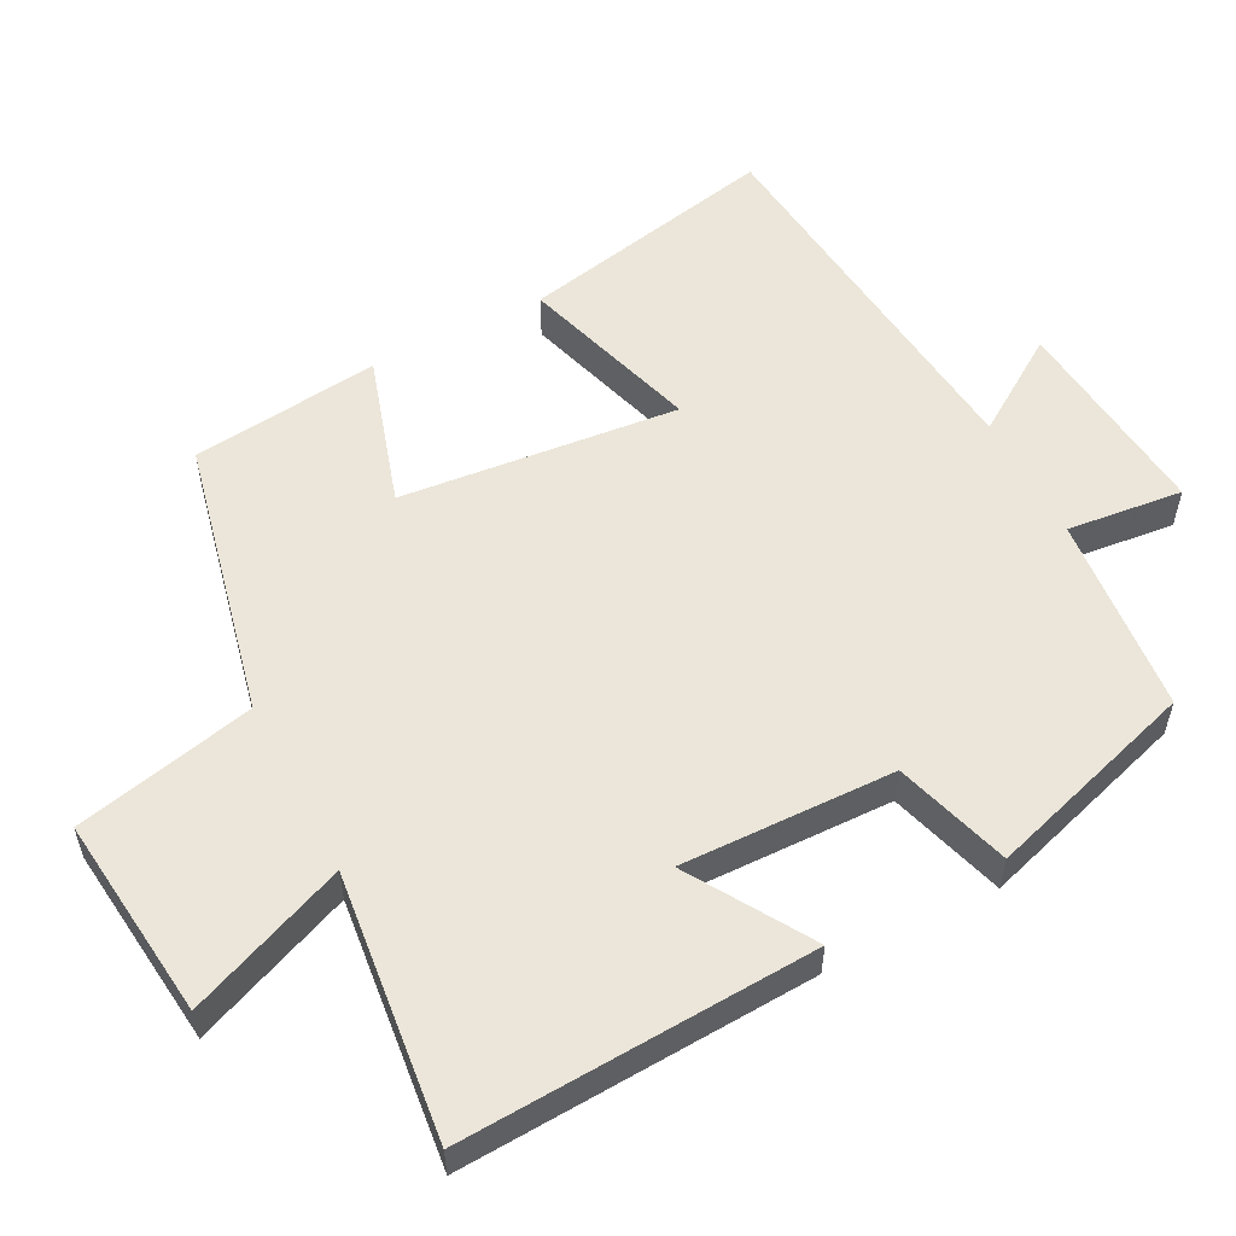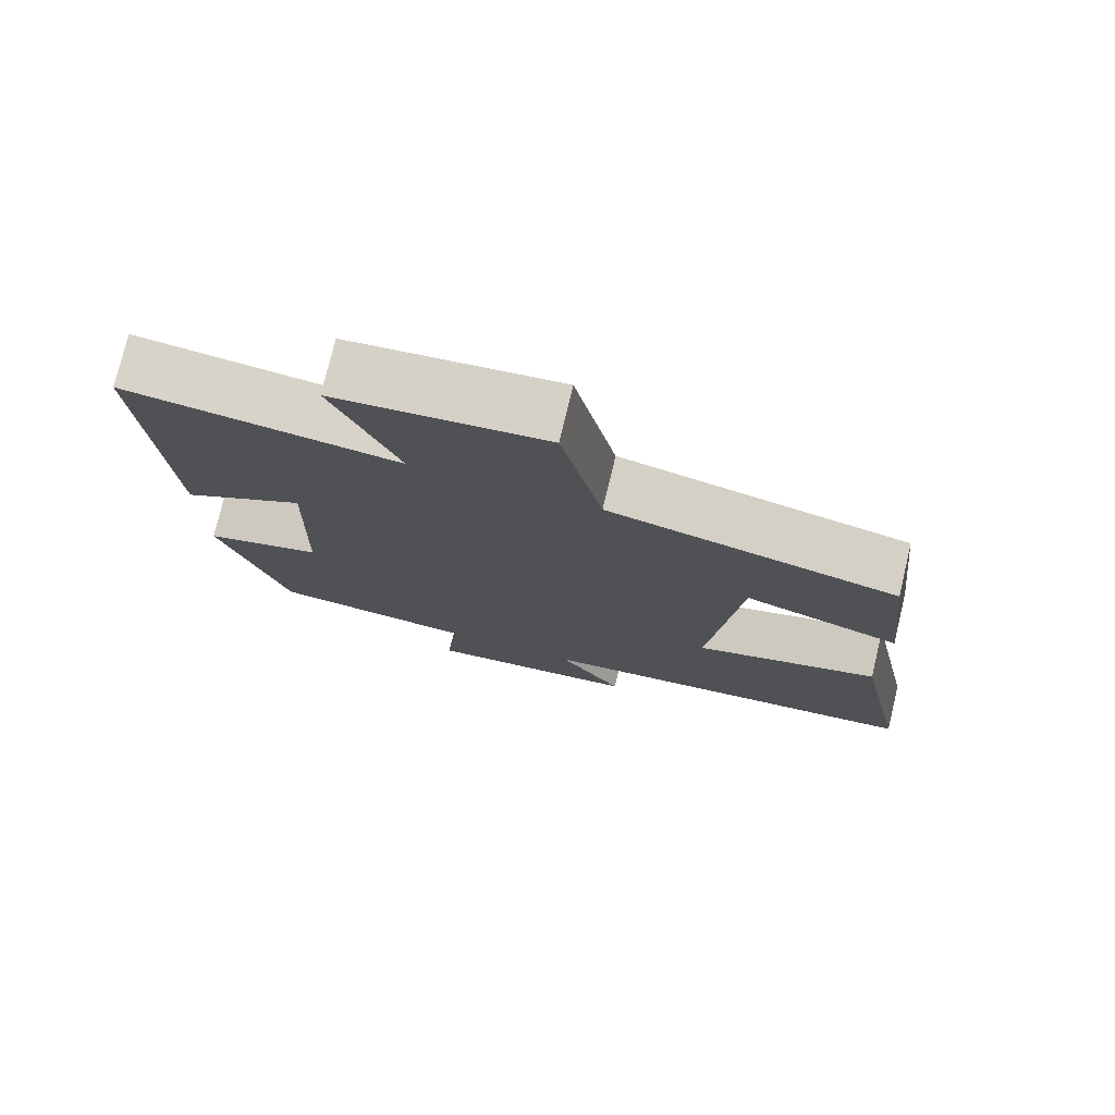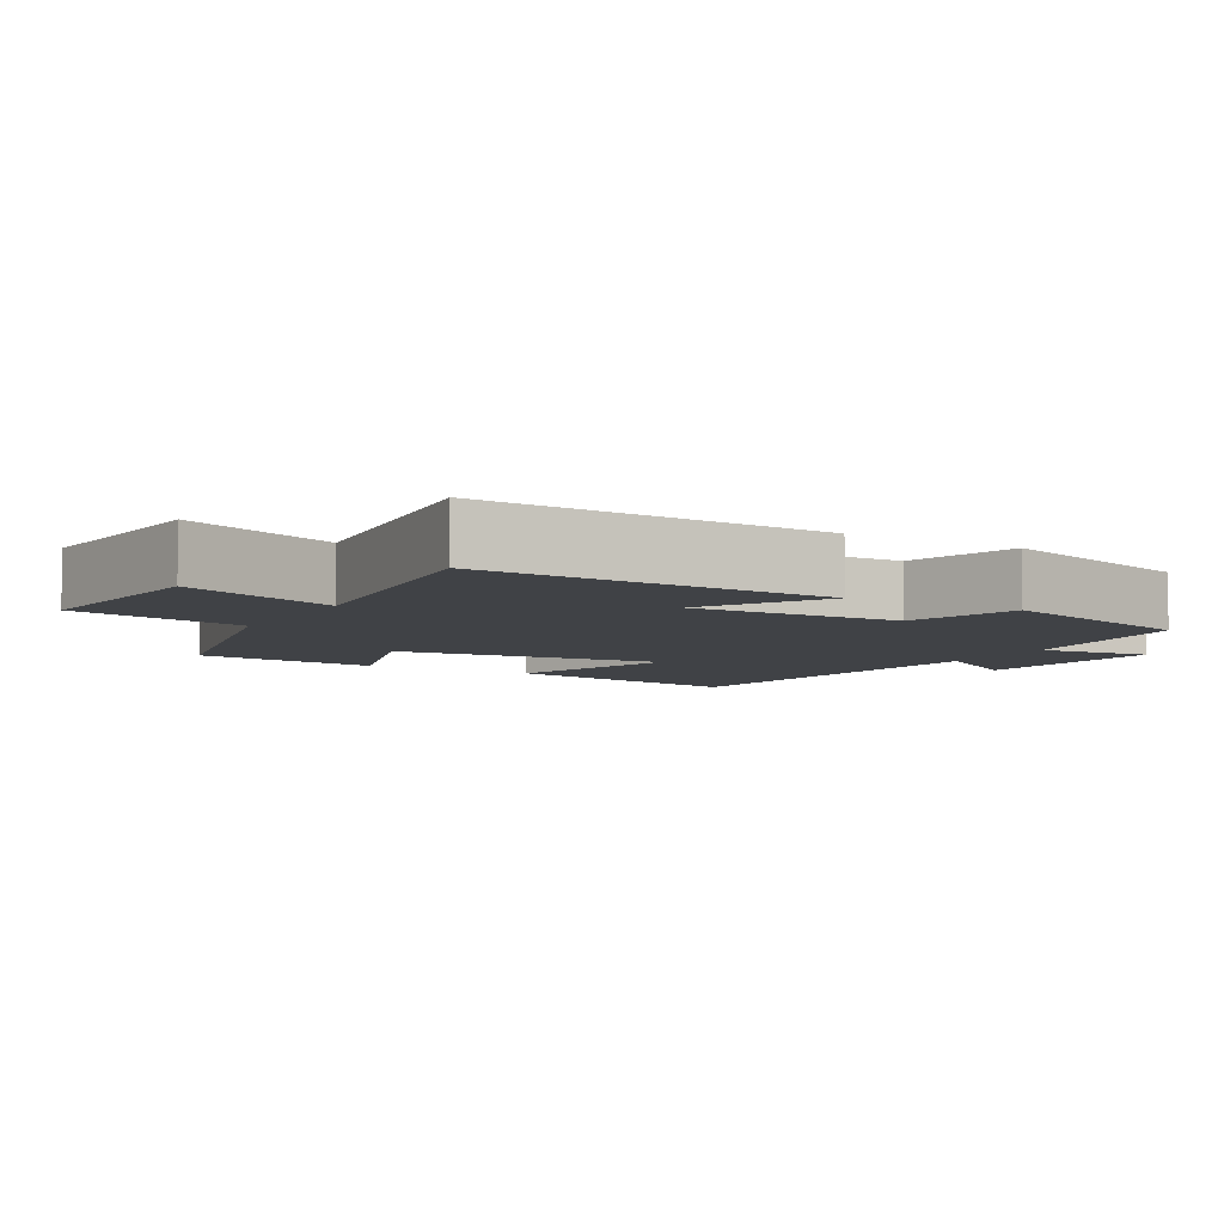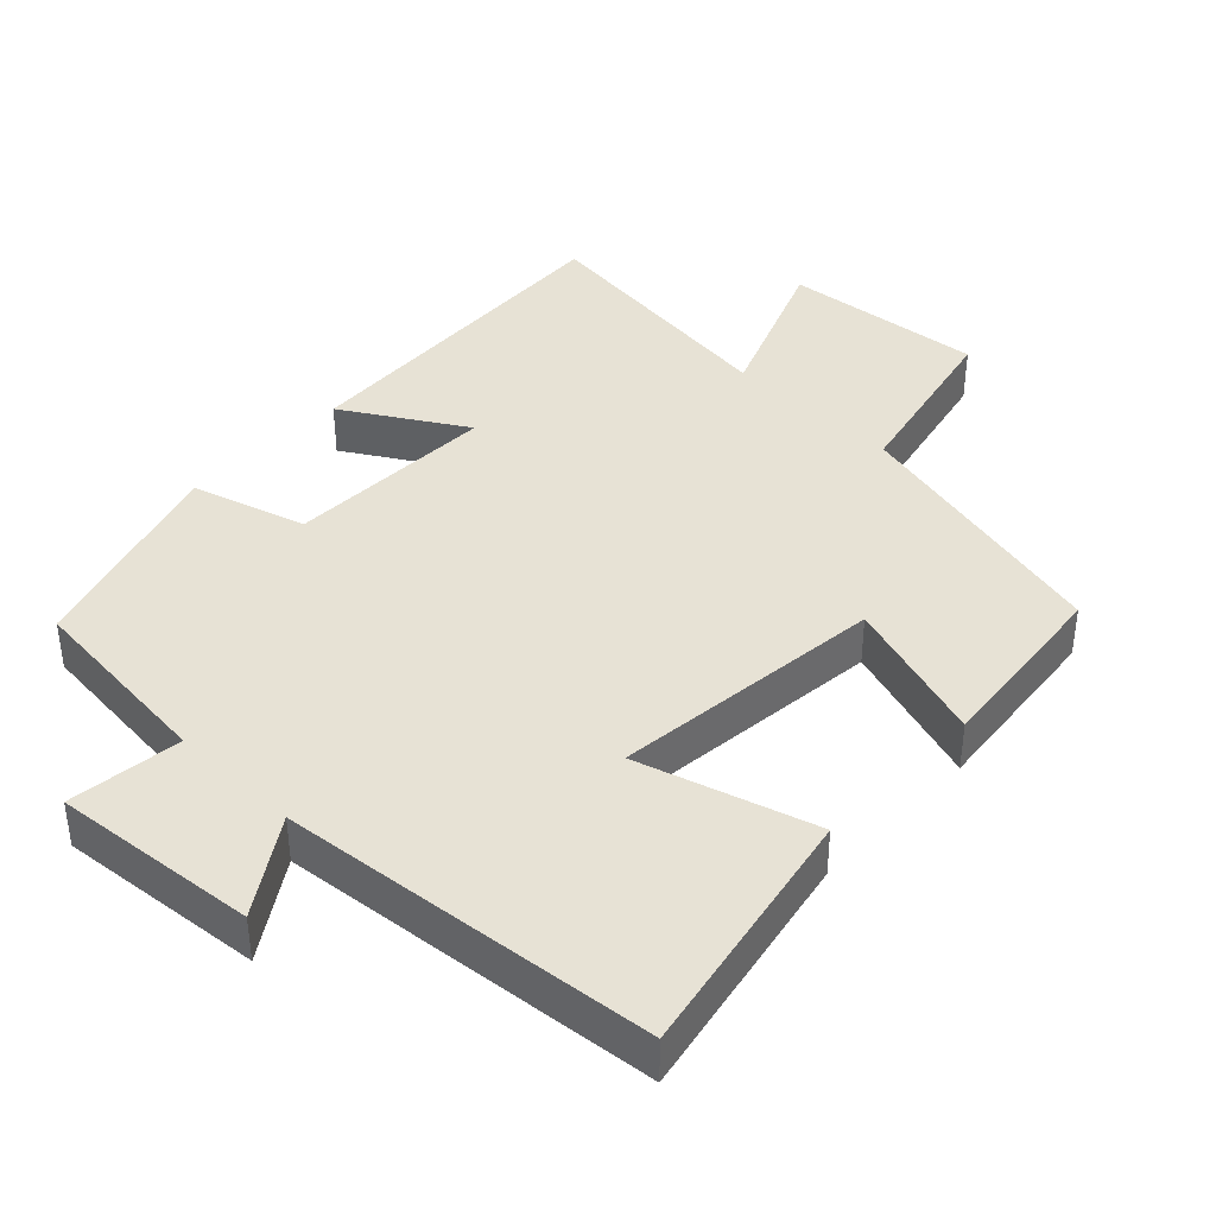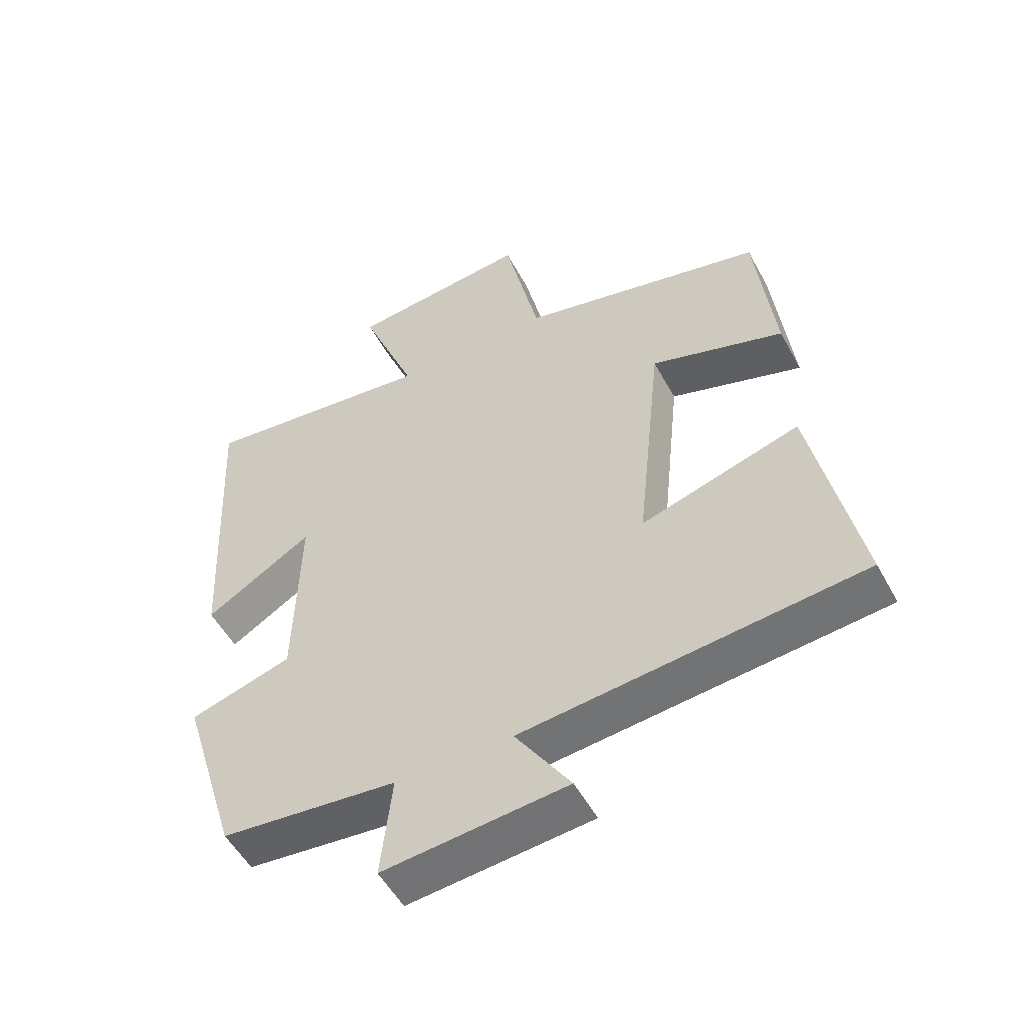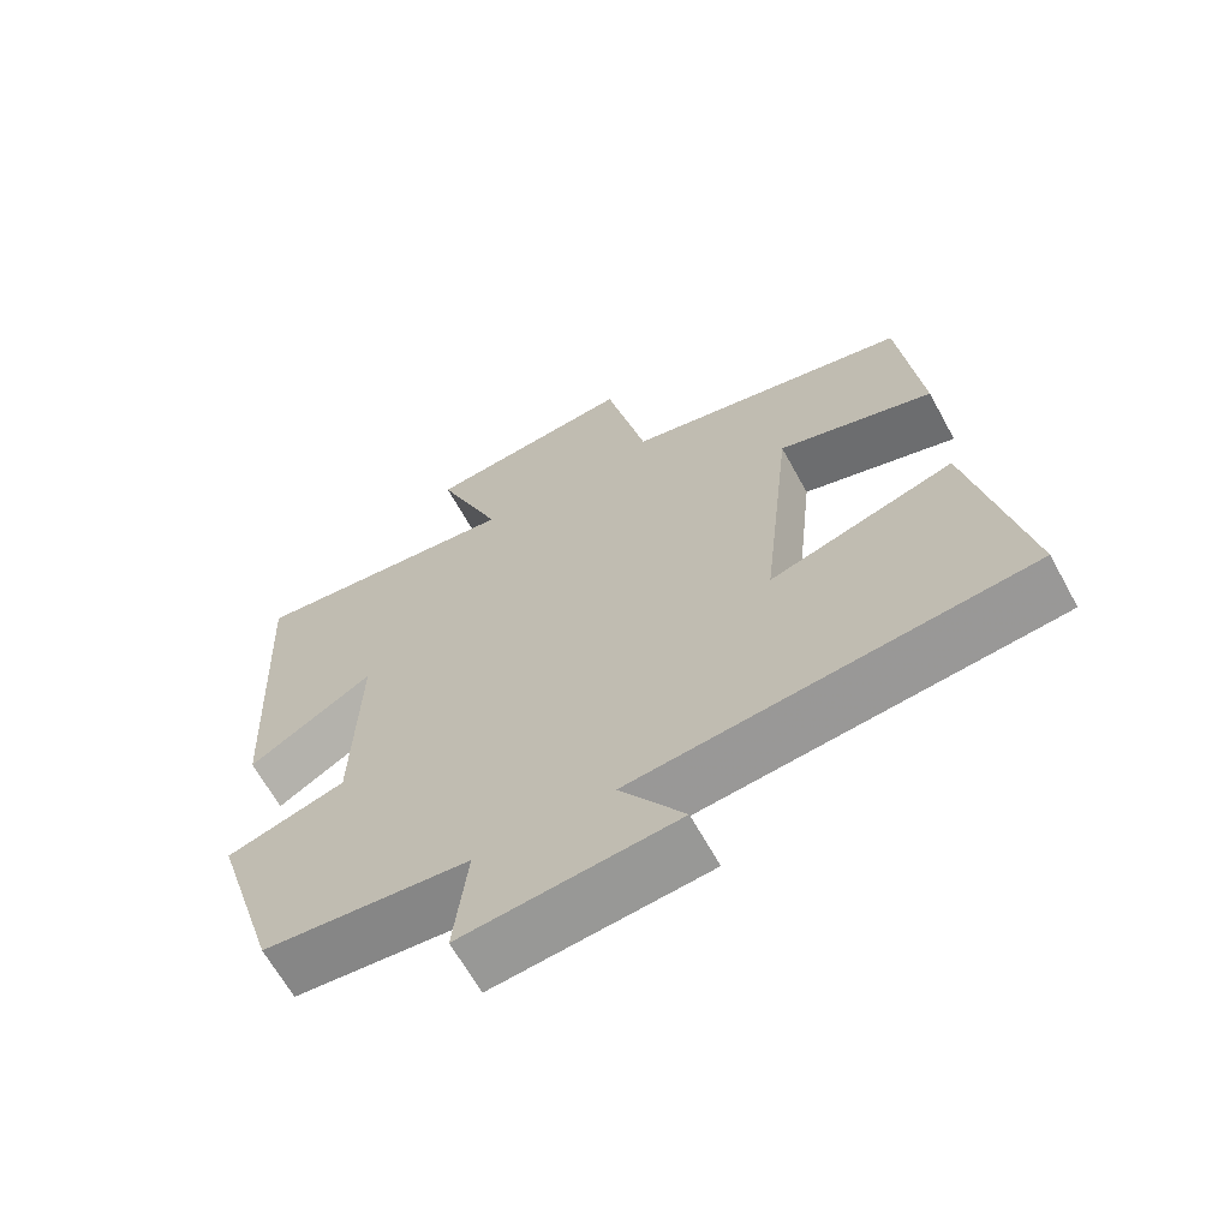
<metadata>
{"format":"obj","ext":"obj","renderer":"f3d","projection":"perspective","resolution":1024,"background":"white","views":[{"elev":55.6,"azim":62.4,"up":"+Y"},{"elev":76.5,"azim":-166.5,"up":"+Z"},{"elev":-6.2,"azim":60.2,"up":"+Y"},{"elev":40.3,"azim":-136.0,"up":"+Y"},{"elev":-52.7,"azim":-152.0,"up":"+Z"},{"elev":-65.4,"azim":-151.2,"up":"+Z"}]}
</metadata>
<code>
v 0.524 0.07 0.542
v 0.5 0.07 0.056
v 0.333 0.07 0.158
v 0.341 0.07 -0.136
v 0.5 0.07 -0.184
v 0.411 0.07 -0.474
v 0.137 0.07 -0.5
v 0.155 0.07 -0.659
v -0.131 0.07 -0.631
v -0.045 0.07 -0.5
v -0.572 0.07 -0.445
v -0.5 0.07 -0.089
v -0.253 0.07 -0.164
v -0.293 0.07 0.218
v -0.5 0.07 0.153
v -0.471 0.07 0.413
v -0.089 0.07 0.5
v -0.034 0.07 0.748
v 0.246 0.07 0.718
v 0.159 0.07 0.5
v 0.524 0 0.542
v 0.5 0 0.056
v 0.333 0 0.158
v 0.341 0 -0.136
v 0.5 0 -0.184
v 0.411 0 -0.474
v 0.137 0 -0.5
v 0.155 0 -0.659
v -0.131 0 -0.631
v -0.045 0 -0.5
v -0.572 0 -0.445
v -0.5 0 -0.089
v -0.253 0 -0.164
v -0.293 0 0.218
v -0.5 0 0.153
v -0.471 0 0.413
v -0.089 0 0.5
v -0.034 0 0.748
v 0.246 0 0.718
v 0.159 0 0.5
f 17 18 19 20
f 15 16 17 20
f 14 15 20 1
f 13 14 1
f 10 11 12 13
f 10 13 1
f 7 8 9 10
f 4 5 6 7
f 3 4 7 10
f 1 2 3
f 1 3 10
f 40 39 38 37
f 40 37 36 35
f 21 40 35 34
f 21 34 33
f 33 32 31 30
f 21 33 30
f 30 29 28 27
f 27 26 25 24
f 30 27 24 23
f 23 22 21
f 30 23 21
f 1 21 22 2
f 2 22 23 3
f 3 23 24 4
f 4 24 25 5
f 5 25 26 6
f 6 26 27 7
f 7 27 28 8
f 8 28 29 9
f 9 29 30 10
f 10 30 31 11
f 11 31 32 12
f 12 32 33 13
f 13 33 34 14
f 14 34 35 15
f 15 35 36 16
f 16 36 37 17
f 17 37 38 18
f 18 38 39 19
f 19 39 40 20
f 20 40 21 1

</code>
